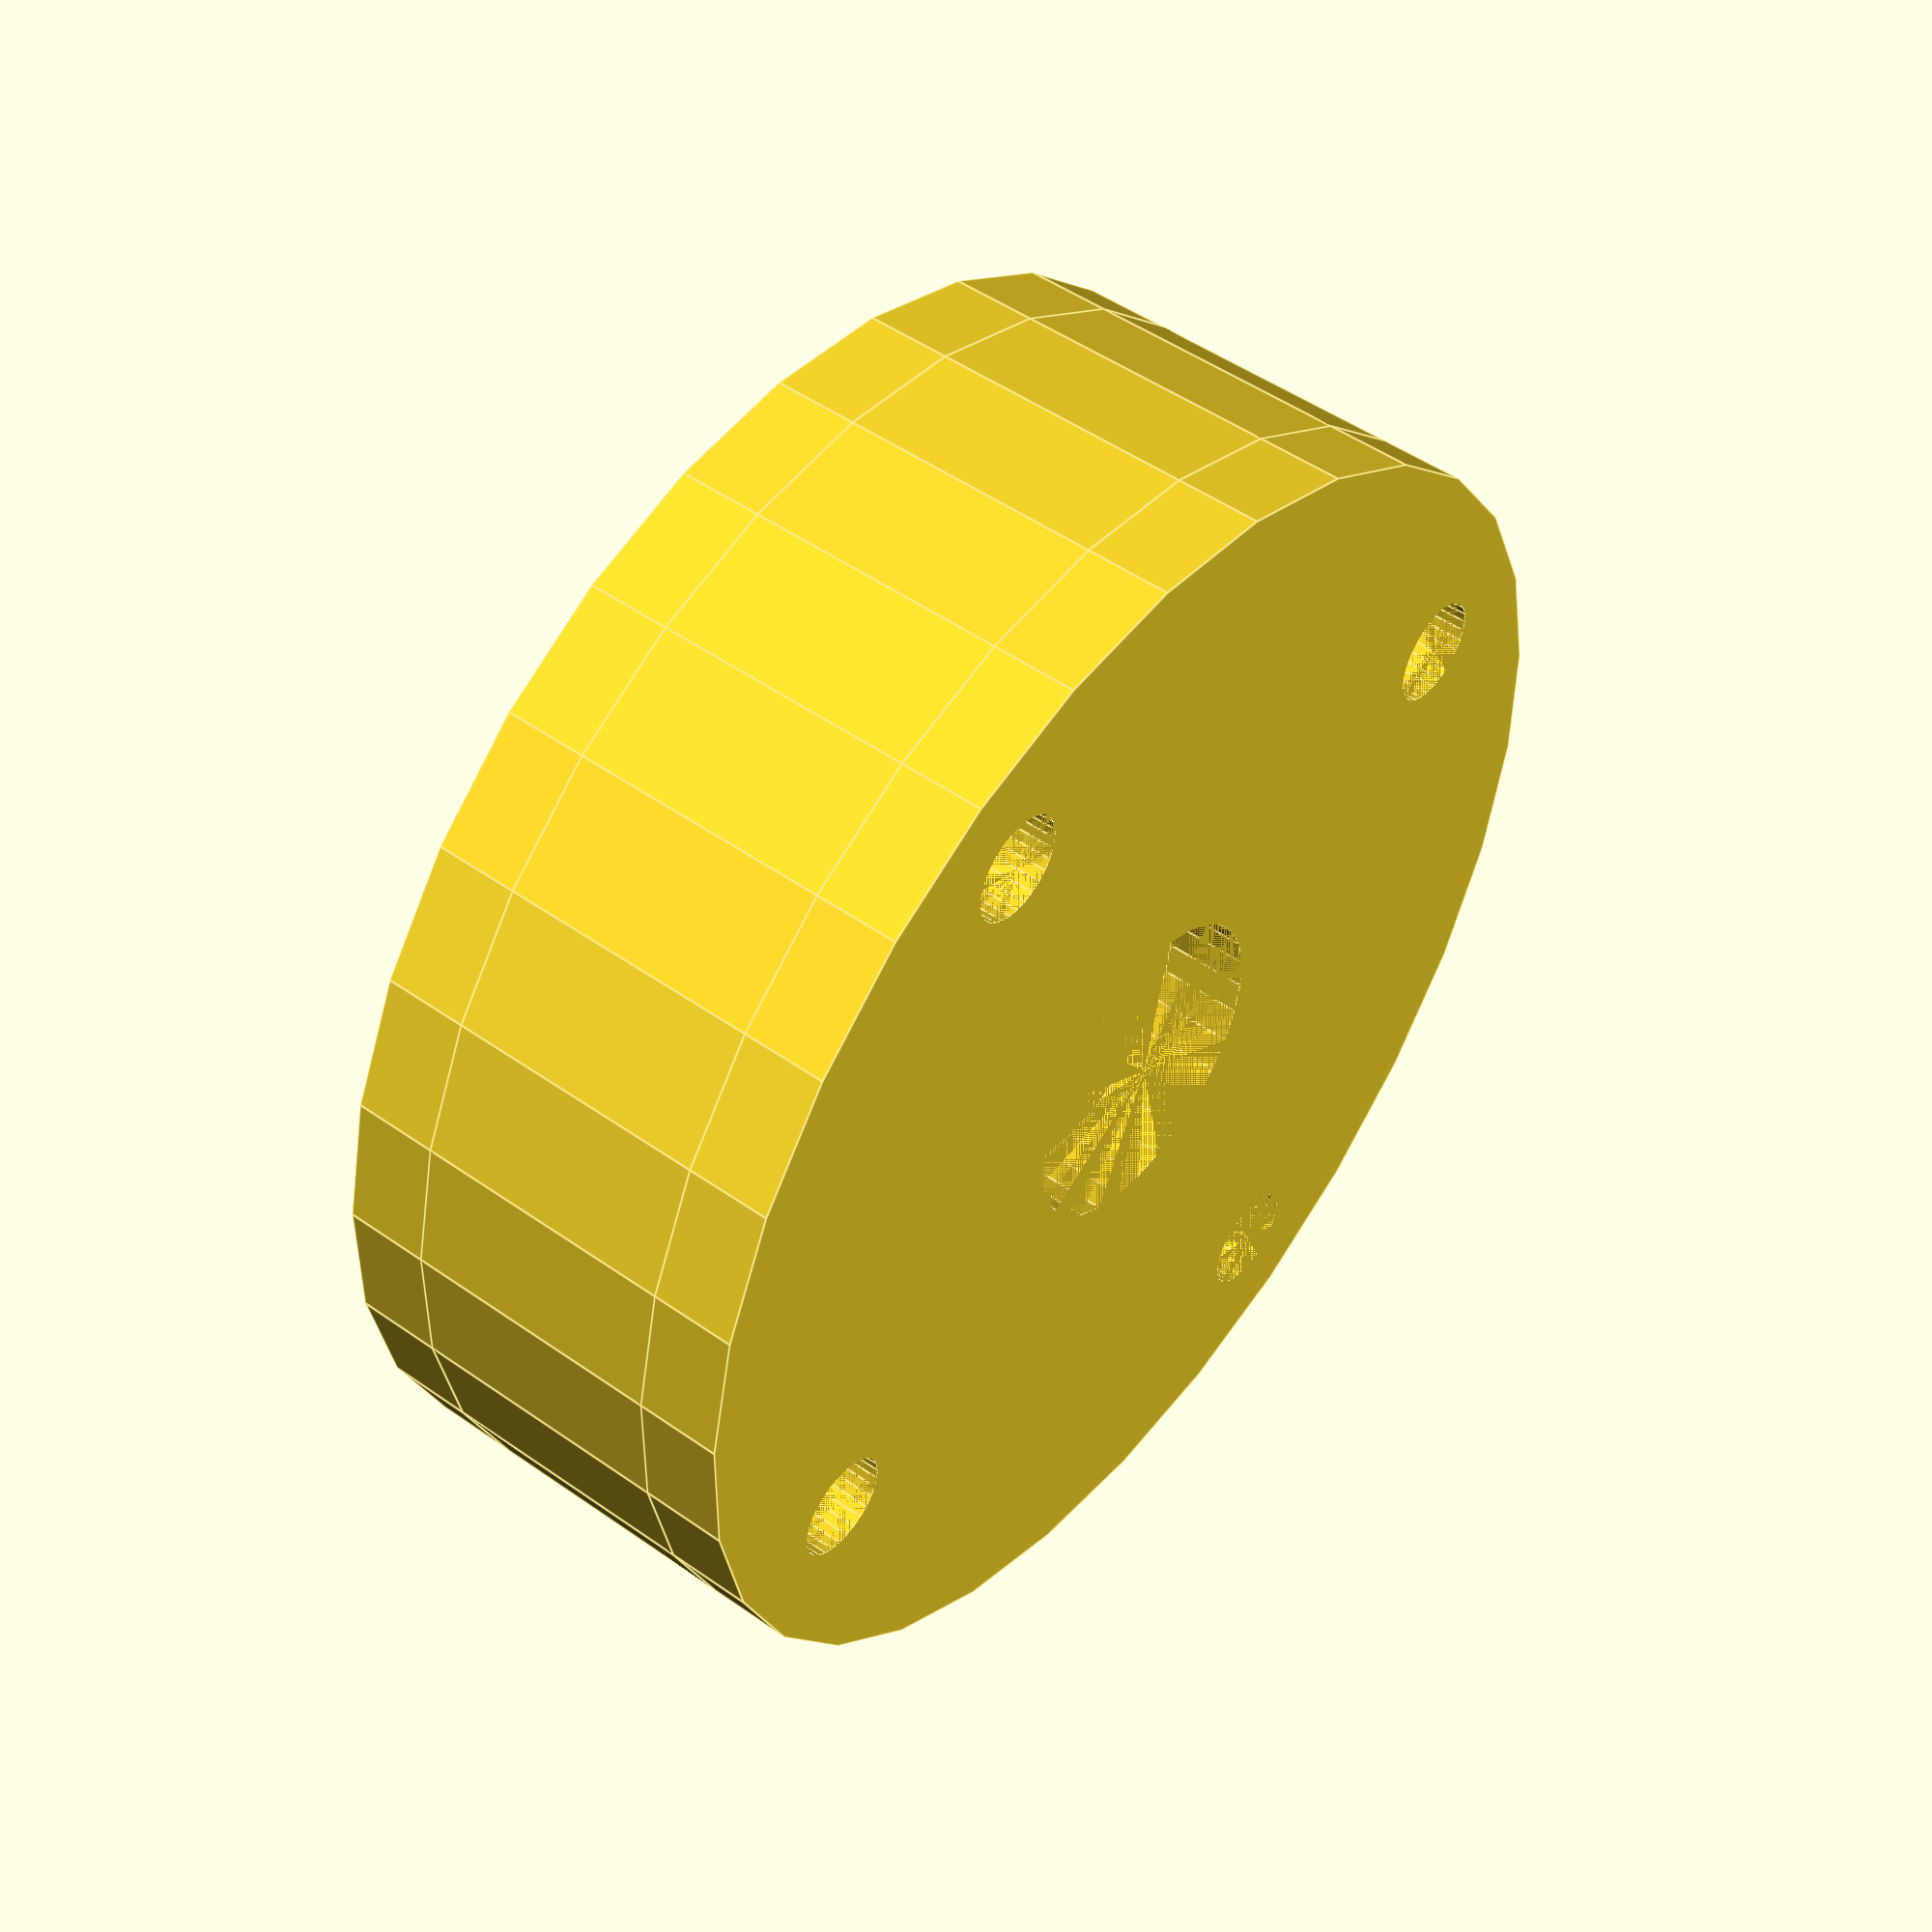
<openscad>
//Chuck Adapter for Wooden Lathe

spindle=.75;

chuck=3;

nutsize=1.26; //longest point to point outside of nut
nutthick=.62;

materialthick=.2;

centerbolt=.25;

mountholenum=4;
mountholedia=.25;

res=30;

module nut(){
difference(){
cylinder(h=nutthick, d=nutsize, center=true, $fn=6);
cylinder(h=nutthick, d=spindle, center=true, $fn=res);
}
}

module solidnut(){
difference(){
    cylinder(h=nutthick, d=nutsize, center=true, $fn=6);
}
}

module nutspindle(){
    difference(){
        difference(){
        cylinder(h=materialthick, d=chuck, center=true, $fn=res);
        cylinder(h=materialthick, d=spindle, center=true, $fn=res);
    }
    for (i=[0:mountholenum])
        {rotate([0,0,i*360/mountholenum])
        translate ([(chuck/2-(nutthick/2)), 0, 0])cylinder(h=materialthick, d=mountholedia, center=true, $fn=res);}
}
}


module mountnut(){
    difference(){
        difference(){
        cylinder(h=nutthick, d=chuck, center=true, $fn=res);
        solidnut();
    }
    for (i=[0:mountholenum])
        {rotate([0,0,i*360/mountholenum])
        translate ([(chuck/2-(nutthick/2)), 0, 0])cylinder(h=nutthick, d=mountholedia, center=true, $fn=res);}
}
}

module mountplate(){
difference(){
    difference(){
        cylinder(h=materialthick, d=chuck, center=true, $fn=res);
        cylinder(h=materialthick, d=centerbolt, center=true, $fn=res);
    }
    for (i=[0:mountholenum])
        {rotate([0,0,i*360/mountholenum])
        translate ([(chuck/2-(nutthick/2)), 0, 0])cylinder(h=materialthick, d=mountholedia, center=true, $fn=res);}
}
}


module fulladapter(){
    translate([0,0,.5*materialthick]) mountplate();
    translate([0,0, materialthick+.5*nutthick]) mountnut();
    translate([0,0,(materialthick+nutthick+.5*materialthick)]) nutspindle();
}

scale([25.4,25.4,25.4])

fulladapter();
//mountplate();
//mountnut();
//nutspindle();
</openscad>
<views>
elev=131.1 azim=246.4 roll=231.8 proj=p view=edges
</views>
